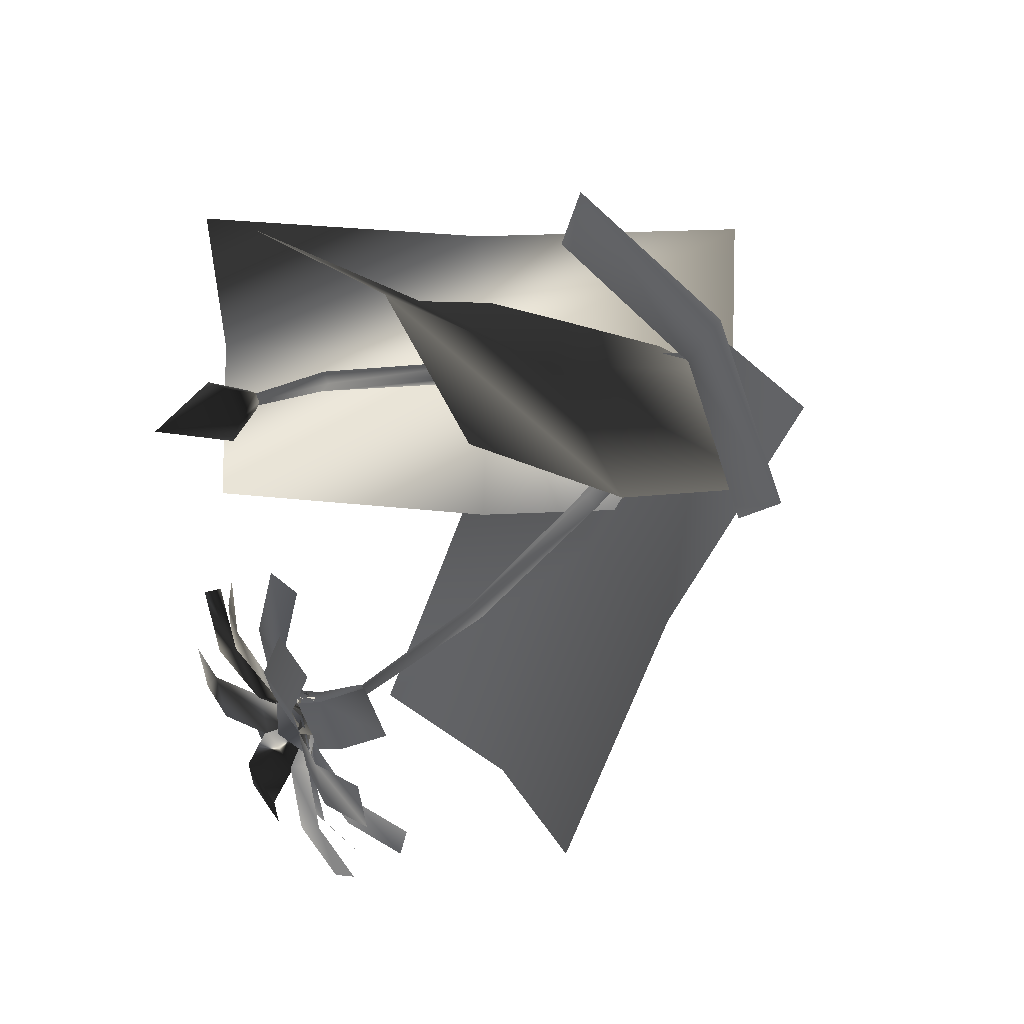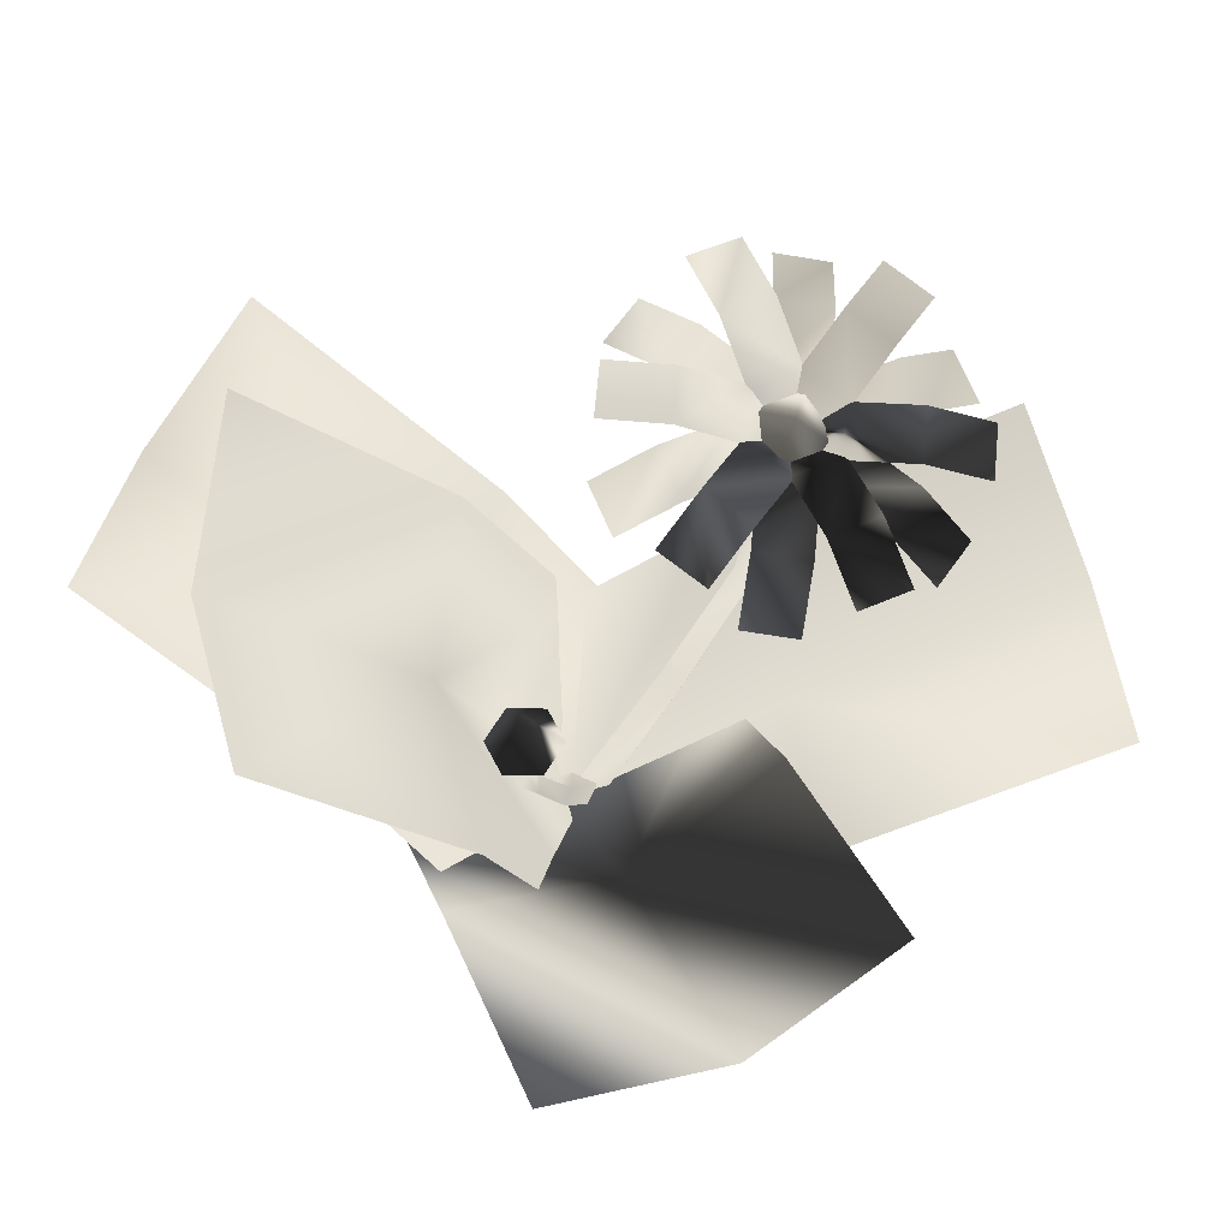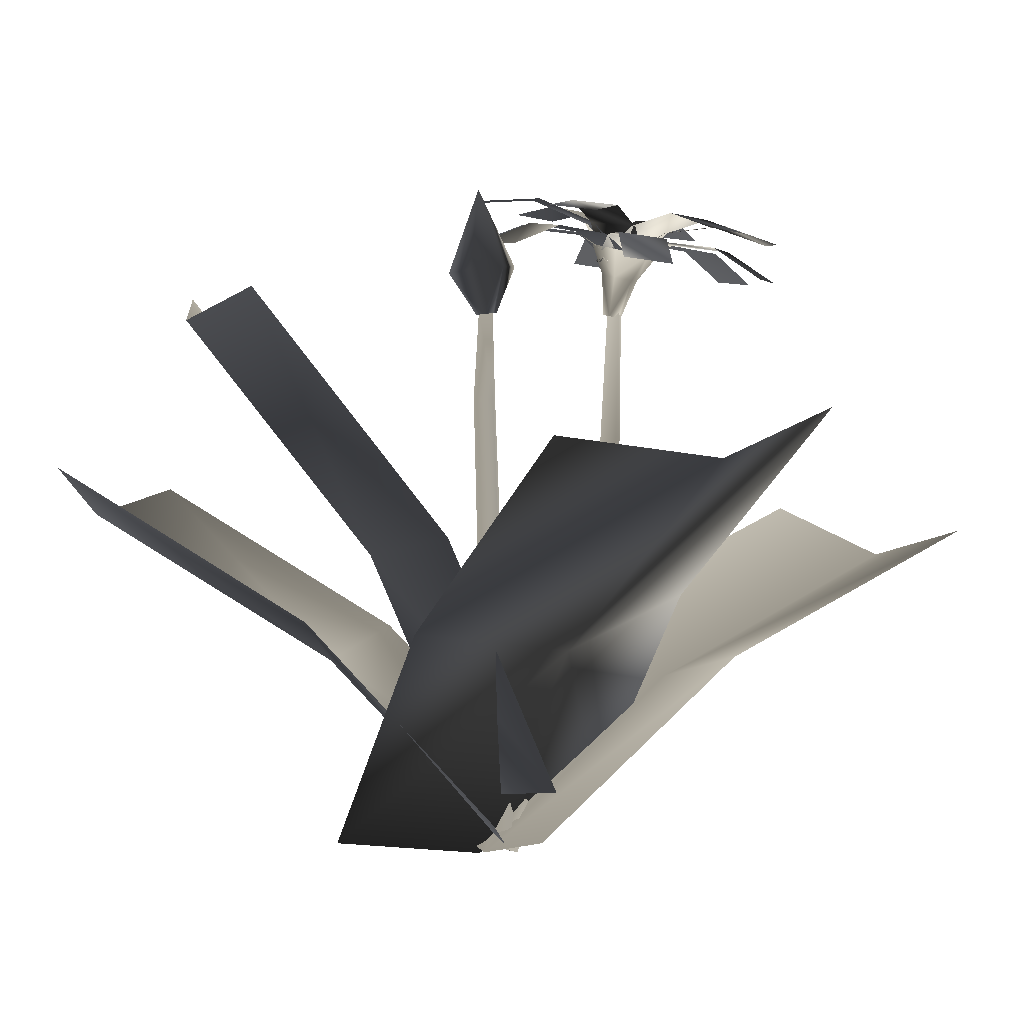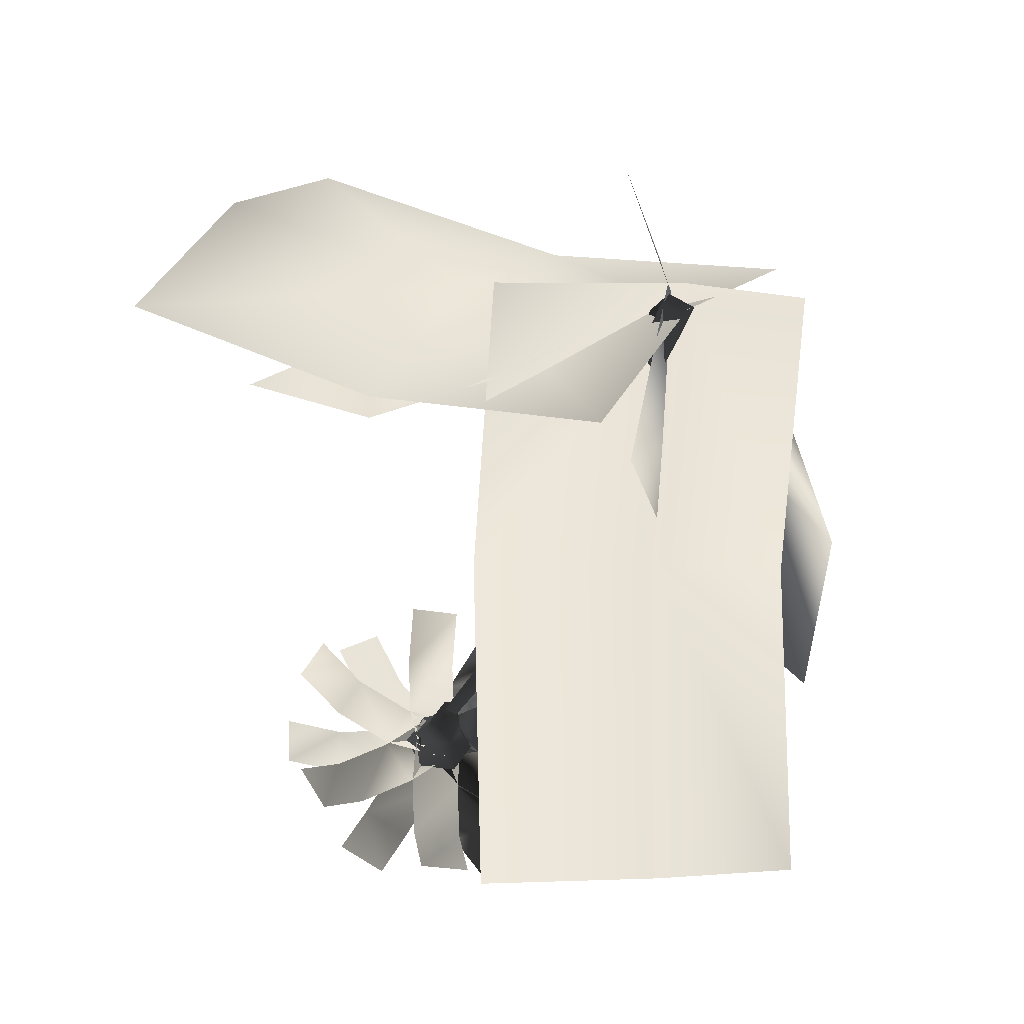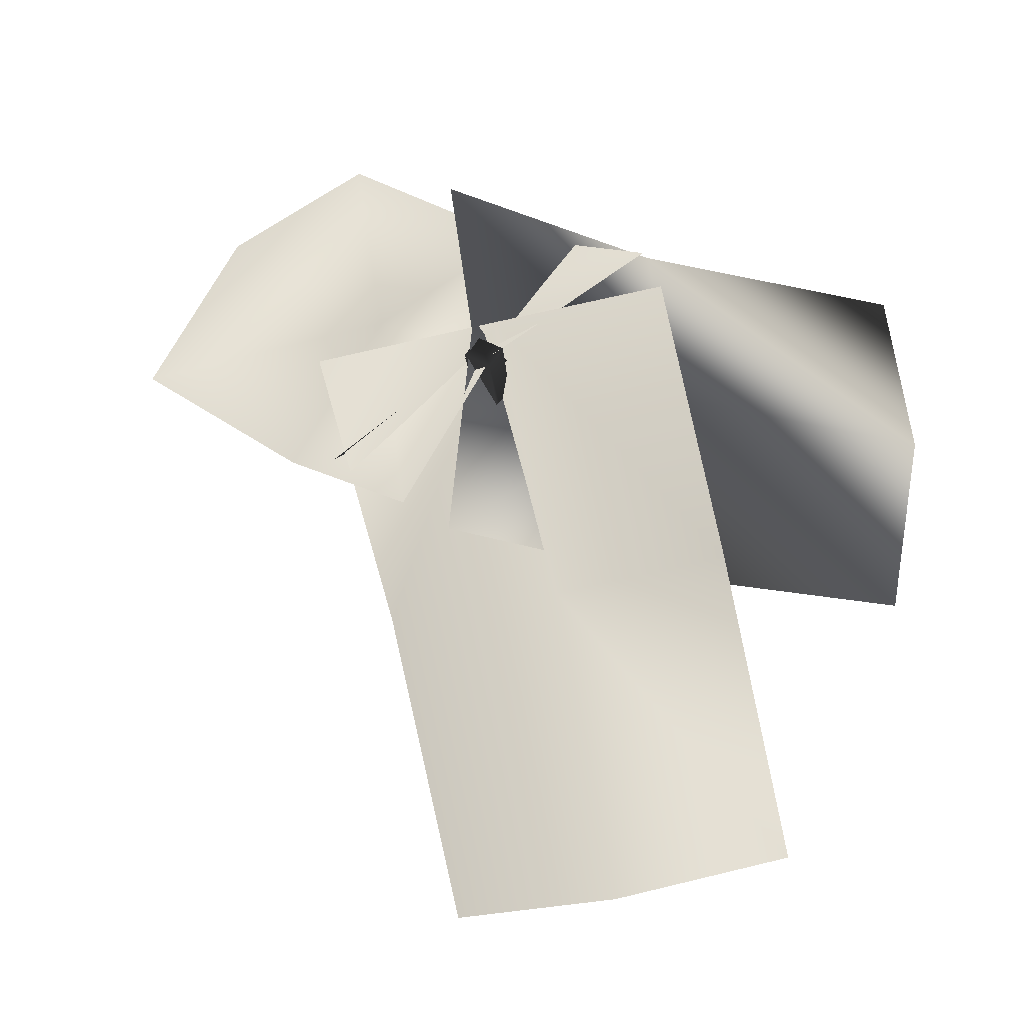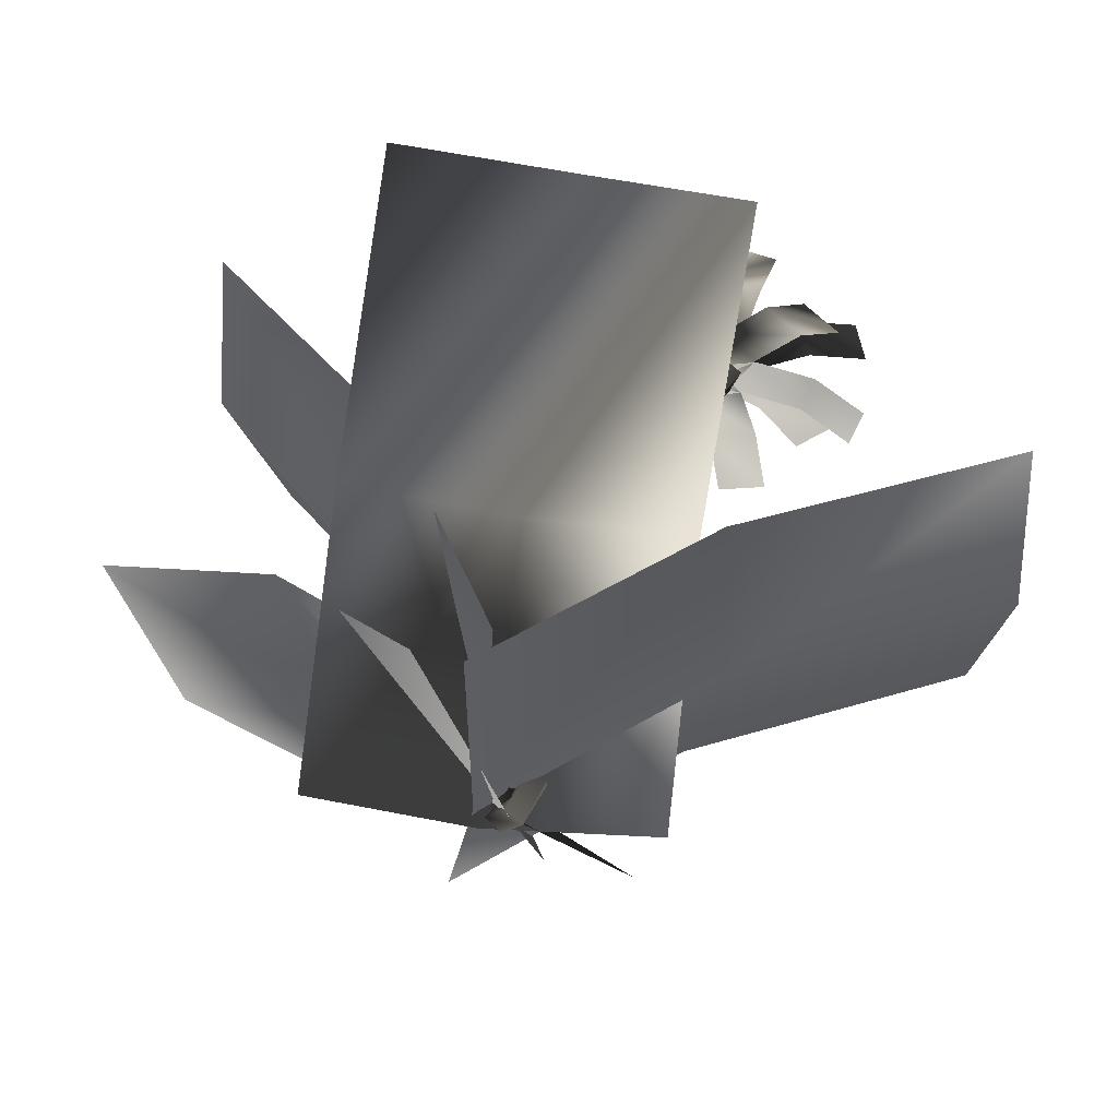
<metadata>
{"format":"obj","ext":"obj","renderer":"f3d","projection":"perspective","resolution":1024,"background":"white","views":[{"elev":27.0,"azim":-124.7,"up":"+Z"},{"elev":74.4,"azim":66.0,"up":"+Y"},{"elev":9.4,"azim":53.0,"up":"+Y"},{"elev":-26.9,"azim":-15.8,"up":"+Z"},{"elev":-14.3,"azim":15.8,"up":"+Z"},{"elev":-35.5,"azim":77.0,"up":"+Y"}]}
</metadata>
<code>
g pinkf01
v 1.531 -1.186 2.564
v 1.234 -1.237 2.585
v 1.068 -1.264 2.334
v 1.199 -1.241 2.063
v 1.496 -1.19 2.043
v 1.662 -1.163 2.293
v 1.689 0.1449 3.136
v 2.115 0.2219 2.253
v 0.7219 -0.02083 3.202
v 0.1811 -0.1095 2.386
v 0.6071 -0.03244 1.504
v 0.9927 2.402 2.324
v 1.574 0.1332 1.437
v -2.061 -17.56 5.519
v 8.703 -3.758 5.519
v -2.061 -17.56 -4.685
v 8.703 -3.758 -4.685
v -1.11 -18.51 0.8048
v 9.653 -4.709 0.3621
v 2.119 -10.34 -4.685
v 3.105 -11.26 0.5769
v 2.186 -10.27 5.519
v -4.098 0.5909 -5.862
v -2.479 0.5909 -5.862
v -4.098 0.3098 -7.456
v -2.479 0.3098 -7.456
v -3.289 1.004 -6.756
v -2.662 -0.4876 -7.093
v -4.013 -0.3522 -6.326
v -0.1071 1.629 -2.973
v -1.458 1.765 -2.205
v -2.386 1.839 -3.851
v -1.036 1.703 -4.62
v -1.973 0.9269 -6.131
v -3.324 1.062 -5.364
v -3.049 -0.4745 -7.334
v -3.829 -0.24 -6.004
v 1.533 -0.01516 -4.729
v 0.7532 0.2194 -3.399
v -0.7201 0.8868 -4.38
v 0.05842 0.6521 -5.711
v -1.622 0.4837 -6.666
v -2.402 0.7181 -5.337
v -3.424 -0.5265 -7.314
v -3.424 -0.2557 -5.778
v 1.687 0.822 -7.552
v 1.687 1.093 -6.016
v -0.1709 1.447 -6.078
v -0.1722 1.175 -7.614
v -2.046 0.6809 -7.527
v -2.047 0.9515 -5.991
v -3.82 -0.4348 -7.109
v -3.041 -0.2003 -5.779
v 0.7615 -0.8942 -9.714
v 1.541 -0.6597 -8.384
v 0.06794 0.3031 -7.69
v -0.713 0.06872 -9.02
v -2.393 0.2372 -8.064
v -1.614 0.4718 -6.734
v -3.998 -0.4314 -6.774
v -2.648 -0.296 -6.007
v -1.443 0.1486 -11.37
v -0.09263 0.284 -10.6
v -1.021 0.917 -9.081
v -2.373 0.7815 -9.848
v -3.31 0.5688 -8.162
v -1.959 0.7041 -7.394
v -4.008 -0.299 -6.339
v -2.449 -0.299 -6.339
v -4.008 -1.218 -11.55
v -2.449 -1.218 -11.55
v -2.449 -0.1072 -10.02
v -4.008 -0.107 -10.02
v -4.008 0.2299 -8.105
v -2.449 0.2301 -8.105
v -3.811 -0.2975 -6.015
v -2.461 -0.4329 -6.783
v -6.367 0.2826 -10.61
v -5.016 0.1472 -11.38
v -4.087 0.7802 -9.857
v -5.437 0.9155 -9.088
v -4.5 0.7028 -7.403
v -3.149 0.5673 -8.17
v -3.425 -0.2028 -5.793
v -2.645 -0.4374 -7.123
v -8.007 -0.6622 -8.398
v -7.227 -0.8967 -9.728
v -5.754 0.06609 -9.034
v -6.532 0.3007 -7.704
v -4.852 0.4692 -6.748
v -4.071 0.2347 -8.078
v -3.05 -0.2586 -5.794
v -3.05 -0.5294 -7.33
v -8.16 1.09 -6.032
v -8.16 0.8191 -7.568
v -6.303 1.173 -7.63
v -6.301 1.443 -6.095
v -4.427 0.9488 -6.007
v -4.427 0.6778 -7.543
v -2.653 -0.2425 -6.018
v -3.433 -0.477 -7.348
v -7.235 0.2168 -3.413
v -8.015 -0.01767 -4.743
v -6.542 0.6497 -5.724
v -5.761 0.8841 -4.395
v -4.081 0.7157 -5.35
v -4.86 0.4811 -6.681
v -2.475 -0.3537 -6.334
v -3.826 -0.4891 -7.102
v -5.031 1.763 -2.213
v -6.381 1.628 -2.981
v -5.452 1.702 -4.627
v -4.101 1.837 -3.861
v -3.164 1.061 -5.372
v -4.514 0.9251 -6.14
v -2.465 -0.3784 -6.789
v -4.025 -0.3784 -6.789
v -2.465 0.5404 -1.578
v -4.025 0.5404 -1.578
v -4.025 1.06 -3.397
v -2.465 1.06 -3.399
v -2.465 0.7229 -5.309
v -4.025 0.7228 -5.31
v -3.192 -2.03 -6.055
v -3.492 -1.999 -6.04
v -3.659 -2.026 -6.289
v -3.526 -2.084 -6.554
v -3.227 -2.115 -6.569
v -3.059 -2.088 -6.32
v -2.053 -0.00305 -6.732
v -2.54 0.2099 -5.758
v -2.909 -0.7392 -6.028
v -2.648 -0.8536 -6.551
v -3.642 0.3232 -5.702
v -3.502 -0.6783 -5.998
v -4.258 0.2236 -6.62
v -3.833 -0.7319 -6.491
v -3.771 0.01066 -7.594
v -3.571 -0.8463 -7.015
v -2.668 -0.1026 -7.65
v -2.979 -0.9071 -7.045
v 3.972 -16.69 2.233
v 5.841 -8.665 -13.21
v -6.077 -17.44 0.6276
v -4.208 -9.414 -14.81
v -0.5048 -18.3 1.045
v 0.9282 -10.3 -14.46
v -5.351 -12.64 -6.153
v 0.002576 -13.5 -5.818
v 4.71 -11.86 -4.636
v -3.174 -18.3 -4.034
v -15.42 -8.402 3.603
v 3.319 -16.09 3.521
v -8.93 -6.196 11.16
v -0.492 -18.44 0.066
v -12.46 -8.443 8.032
v -2.092 -10.51 6.542
v -5.795 -12.78 3.28
v -8.656 -12.67 -0.9658
v -0.2544 -18.33 0.2376
v -0.9895 -18.22 0.6475
v -1.329 -18.46 0.1054
v -0.5785 -18.56 -0.3101
v -3.113 -1.496 -6.392
v -3.248 -1.486 -6.602
v -3.561 -1.453 -6.422
v -3.436 -1.457 -6.2
v -1.502 -12.1 -3.497
v -1.243 -11.96 -3.077
v -2.229 -7.022 -5.727
v -2.017 -6.909 -5.382
v -2.094 -12.02 -3.17
v -2.727 -6.947 -5.449
v -1.828 -11.86 -2.742
v -2.507 -6.832 -5.1
v -1.485 -17.94 0.163
v -0.8843 -17.94 -0.4373
v -0.4046 -18.03 0.04168
v -1.019 -18.03 0.6494
v 1.105 -1.069 2.364
v 1.289 -1.022 2.526
v 1.544 -1.021 2.268
v 1.367 -1.063 2.091
v 0.2369 -10.96 1.768
v -0.1277 -10.93 1.407
v 1.236 -3.702 2.69
v 0.9381 -3.683 2.394
v 0.7212 -10.96 1.289
v 1.643 -3.702 2.283
v 0.3478 -10.92 0.9199
v 1.336 -3.682 1.985
v -3.47 -9.023 3.251
v -5.978 -1.603 8.199
v -0.9863 -0.2324 8.893
v 1.737 -7.667 3.994
v -7.798 -8.755 0.5263
v -10.49 -1.397 5.375
v 3.632 -15.37 1.423
v -1.773 -16.79 0.5759
v -5.875 -16.54 -2.095
f 3 1 2
f 1 3 6
f 3 4 6
f 6 4 5
f 12 7 8
f 12 9 7
f 12 10 9
f 12 11 10
f 12 13 11
f 12 8 13
f 1 8 7
f 8 1 6
f 9 1 7
f 1 9 2
f 10 2 9
f 2 10 3
f 11 4 10
f 10 4 3
f 13 4 11
f 4 13 5
f 8 5 13
f 5 8 6
f 17 20 21
f 21 19 17
f 19 22 15
f 22 19 21
f 21 16 18
f 16 21 20
f 22 21 14
f 21 18 14
f 25 27 26
f 25 23 27
f 23 24 27
f 27 24 26
f 32 34 35
f 34 32 33
f 31 30 32
f 32 30 33
f 28 35 34
f 35 28 29
f 40 42 43
f 42 40 41
f 38 40 39
f 40 38 41
f 43 36 37
f 36 43 42
f 50 48 49
f 48 50 51
f 46 49 48
f 46 48 47
f 44 51 50
f 51 44 45
f 59 57 58
f 57 59 56
f 57 56 54
f 56 55 54
f 52 59 58
f 59 52 53
f 64 66 67
f 66 64 65
f 63 62 64
f 64 62 65
f 67 60 61
f 60 67 66
f 72 73 75
f 73 74 75
f 70 72 71
f 72 70 73
f 75 68 69
f 68 75 74
f 82 83 81
f 81 83 80
f 81 79 78
f 79 81 80
f 76 77 82
f 82 77 83
f 90 88 89
f 88 90 91
f 89 87 86
f 87 89 88
f 85 90 84
f 90 85 91
f 99 96 97
f 99 97 98
f 95 97 96
f 97 95 94
f 93 99 98
f 93 98 92
f 104 105 107
f 105 106 107
f 103 105 104
f 105 103 102
f 107 106 101
f 106 100 101
f 114 115 113
f 113 115 112
f 113 111 110
f 111 113 112
f 109 115 114
f 114 108 109
f 123 121 122
f 121 123 120
f 121 120 118
f 120 119 118
f 116 123 122
f 123 116 117
f 125 128 129
f 125 129 124
f 126 128 125
f 128 126 127
f 131 132 130
f 130 132 133
f 134 132 131
f 132 134 135
f 136 135 134
f 135 136 137
f 139 136 138
f 136 139 137
f 140 139 138
f 139 140 141
f 130 141 140
f 141 130 133
f 132 124 133
f 133 124 129
f 135 124 132
f 124 135 125
f 137 125 135
f 125 137 126
f 127 137 139
f 137 127 126
f 141 127 139
f 127 141 128
f 133 128 141
f 128 133 129
f 145 149 147
f 149 145 148
f 143 149 150
f 149 143 147
f 149 148 146
f 148 144 146
f 150 146 142
f 146 150 149
f 158 154 157
f 154 158 156
f 152 158 159
f 158 152 156
f 155 158 157
f 155 157 153
f 159 158 151
f 158 155 151
f 163 161 162
f 161 163 160
f 167 165 166
f 165 167 164
f 163 169 160
f 169 163 168
f 171 168 170
f 168 171 169
f 164 170 165
f 170 164 171
f 168 162 172
f 162 168 163
f 170 172 173
f 172 170 168
f 165 173 166
f 173 165 170
f 161 174 162
f 172 162 174
f 174 175 172
f 173 172 175
f 175 167 173
f 166 173 167
f 160 169 161
f 174 161 169
f 169 171 174
f 175 174 171
f 171 164 175
f 167 175 164
f 178 176 177
f 176 178 179
f 181 183 180
f 183 181 182
f 185 179 184
f 179 185 176
f 187 184 186
f 184 187 185
f 180 186 181
f 186 180 187
f 184 178 188
f 178 184 179
f 186 188 189
f 188 186 184
f 181 189 182
f 189 181 186
f 177 190 178
f 188 178 190
f 190 191 188
f 189 188 191
f 182 189 183
f 183 189 191
f 190 176 185
f 176 190 177
f 191 185 187
f 185 191 190
f 183 187 180
f 187 183 191
f 194 192 193
f 192 194 195
f 193 196 197
f 196 193 192
f 192 198 199
f 198 192 195
f 200 196 192
f 192 199 200

</code>
